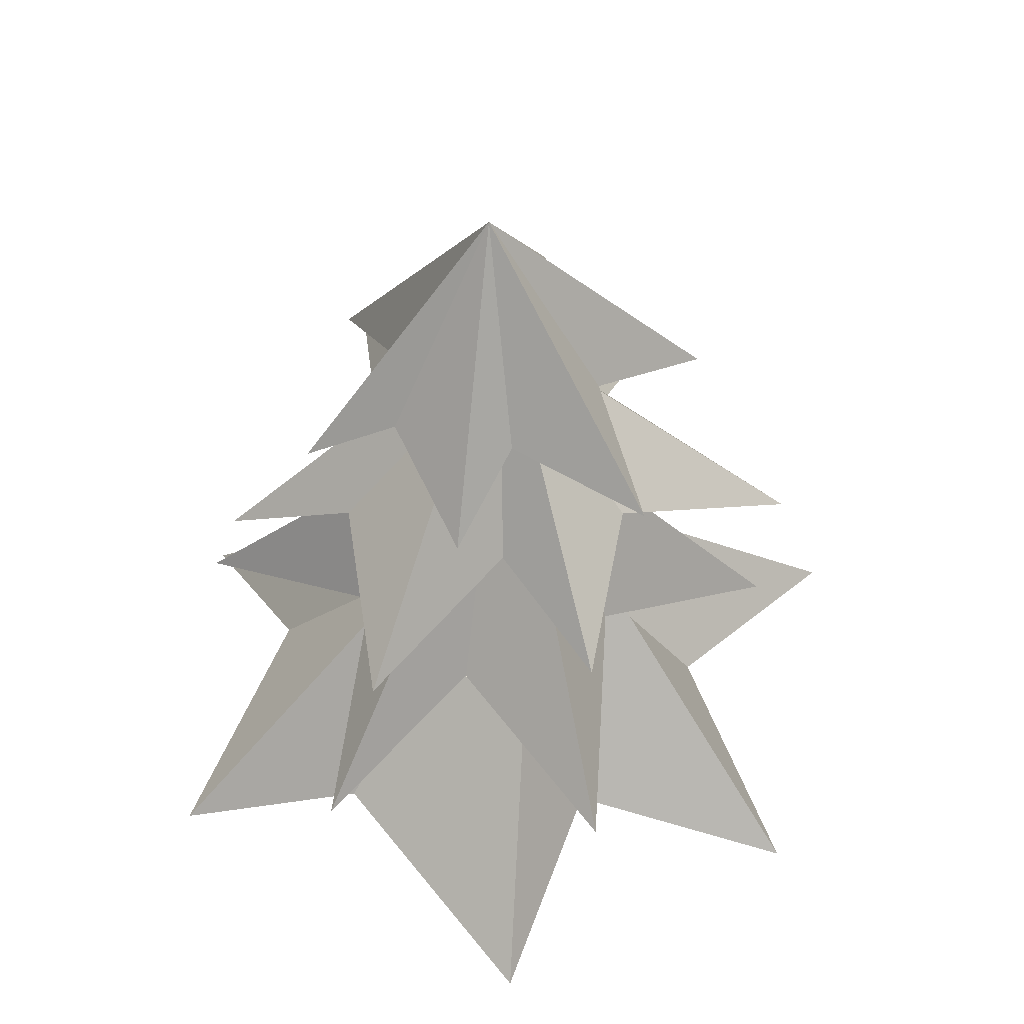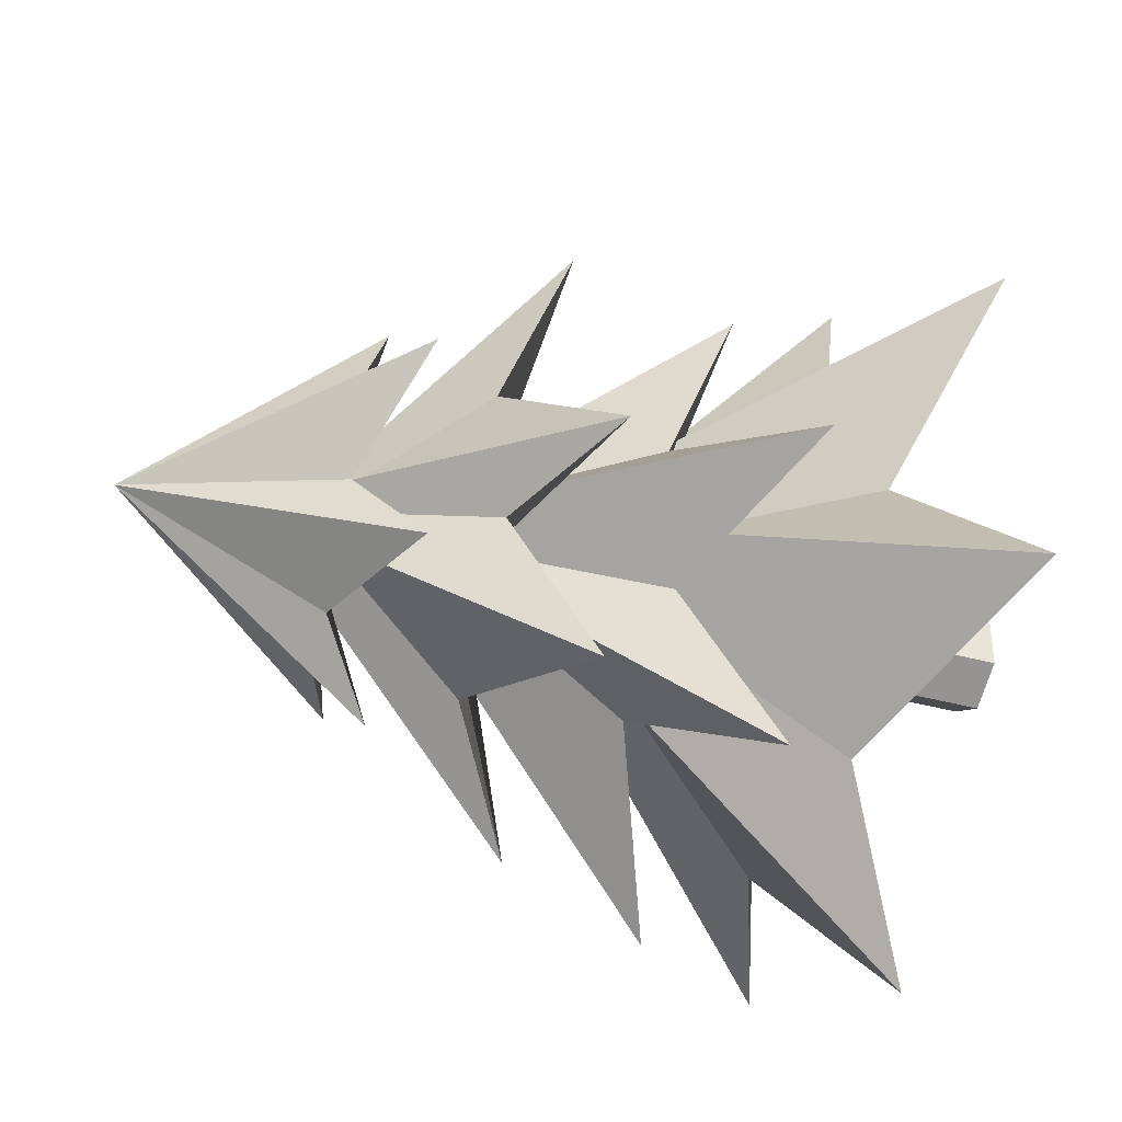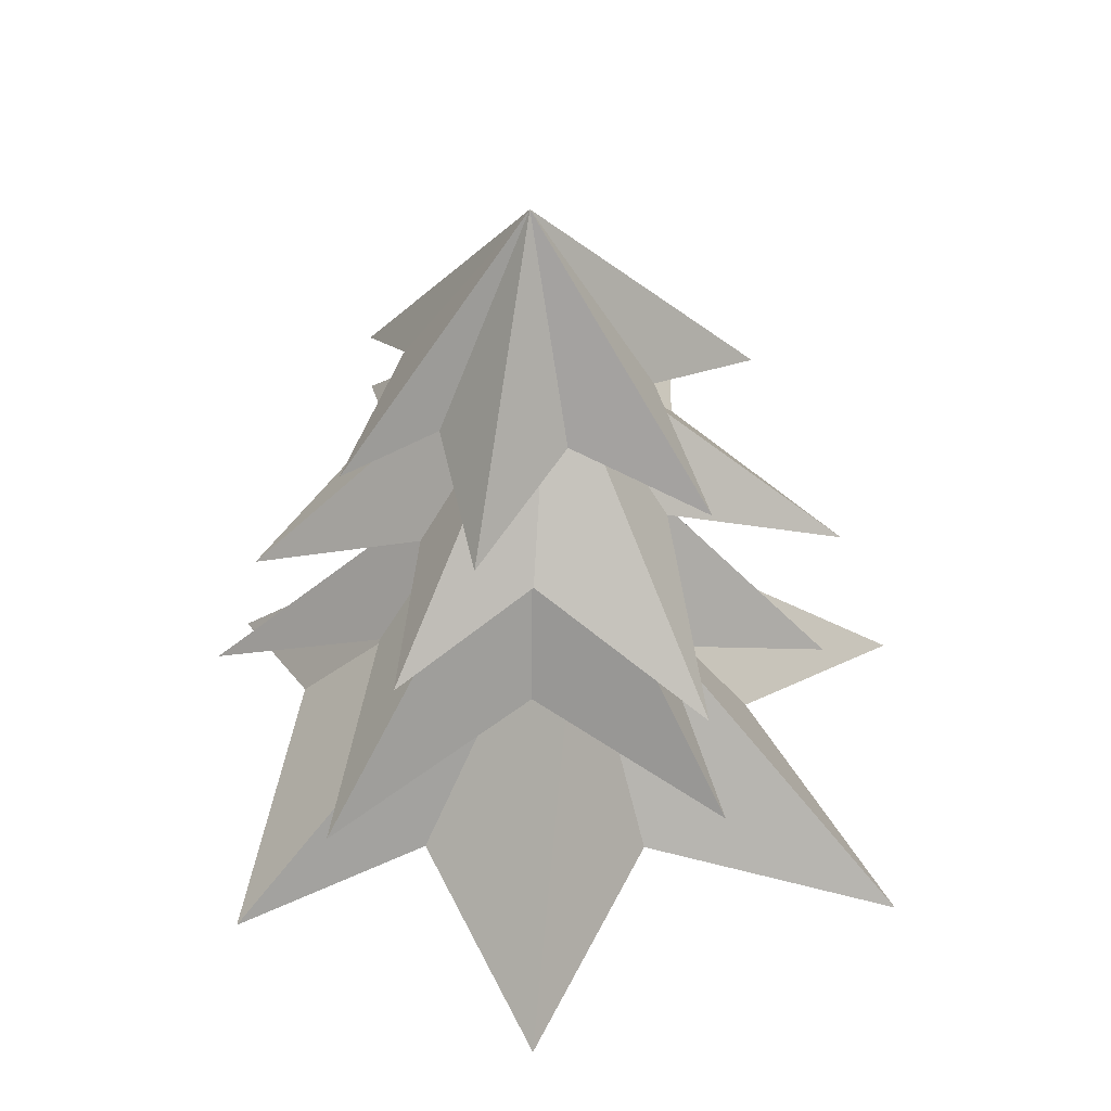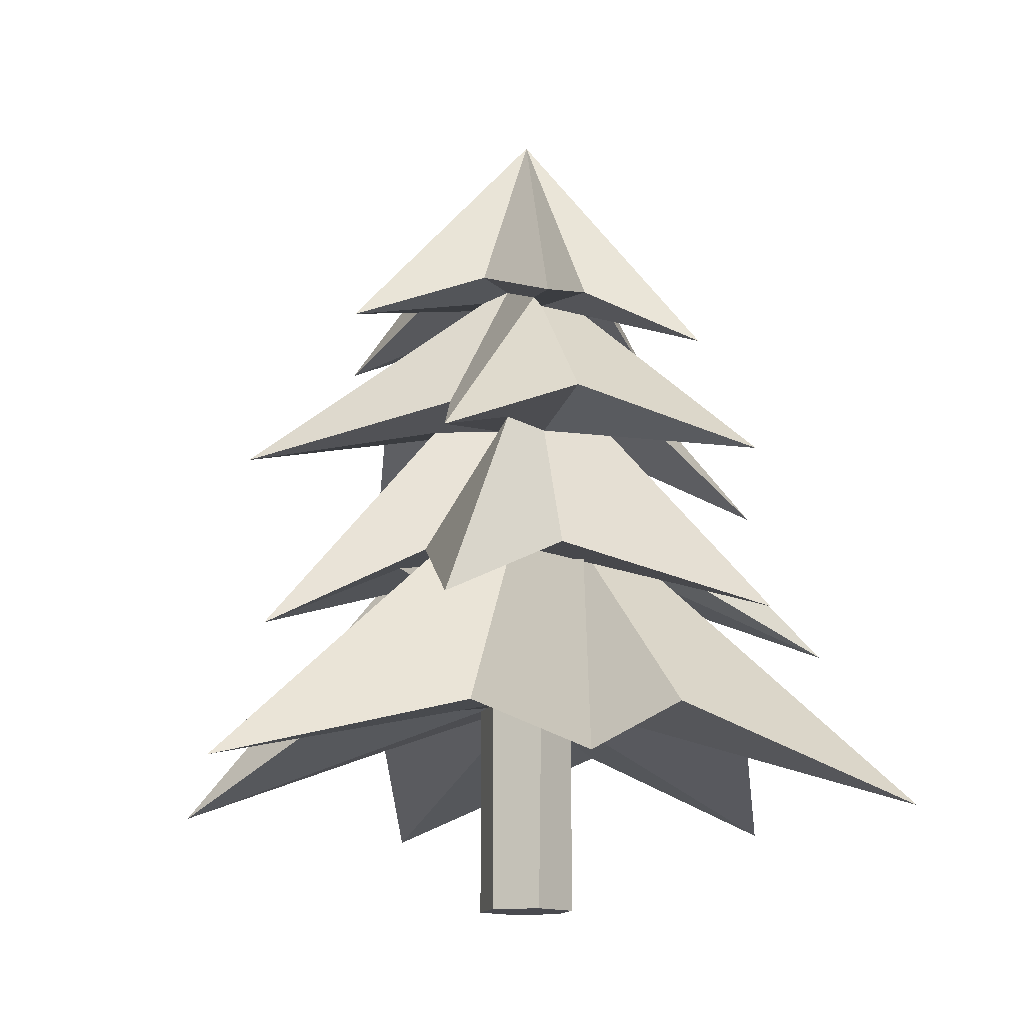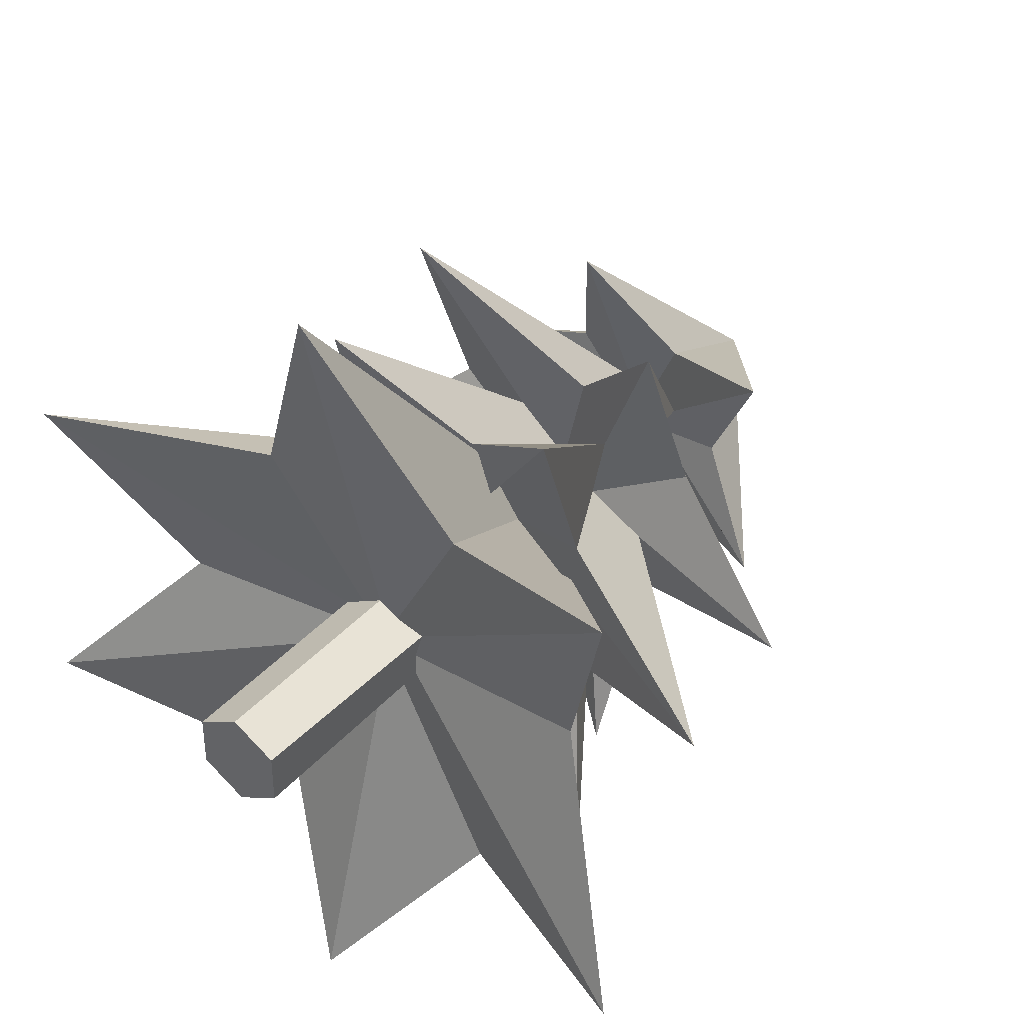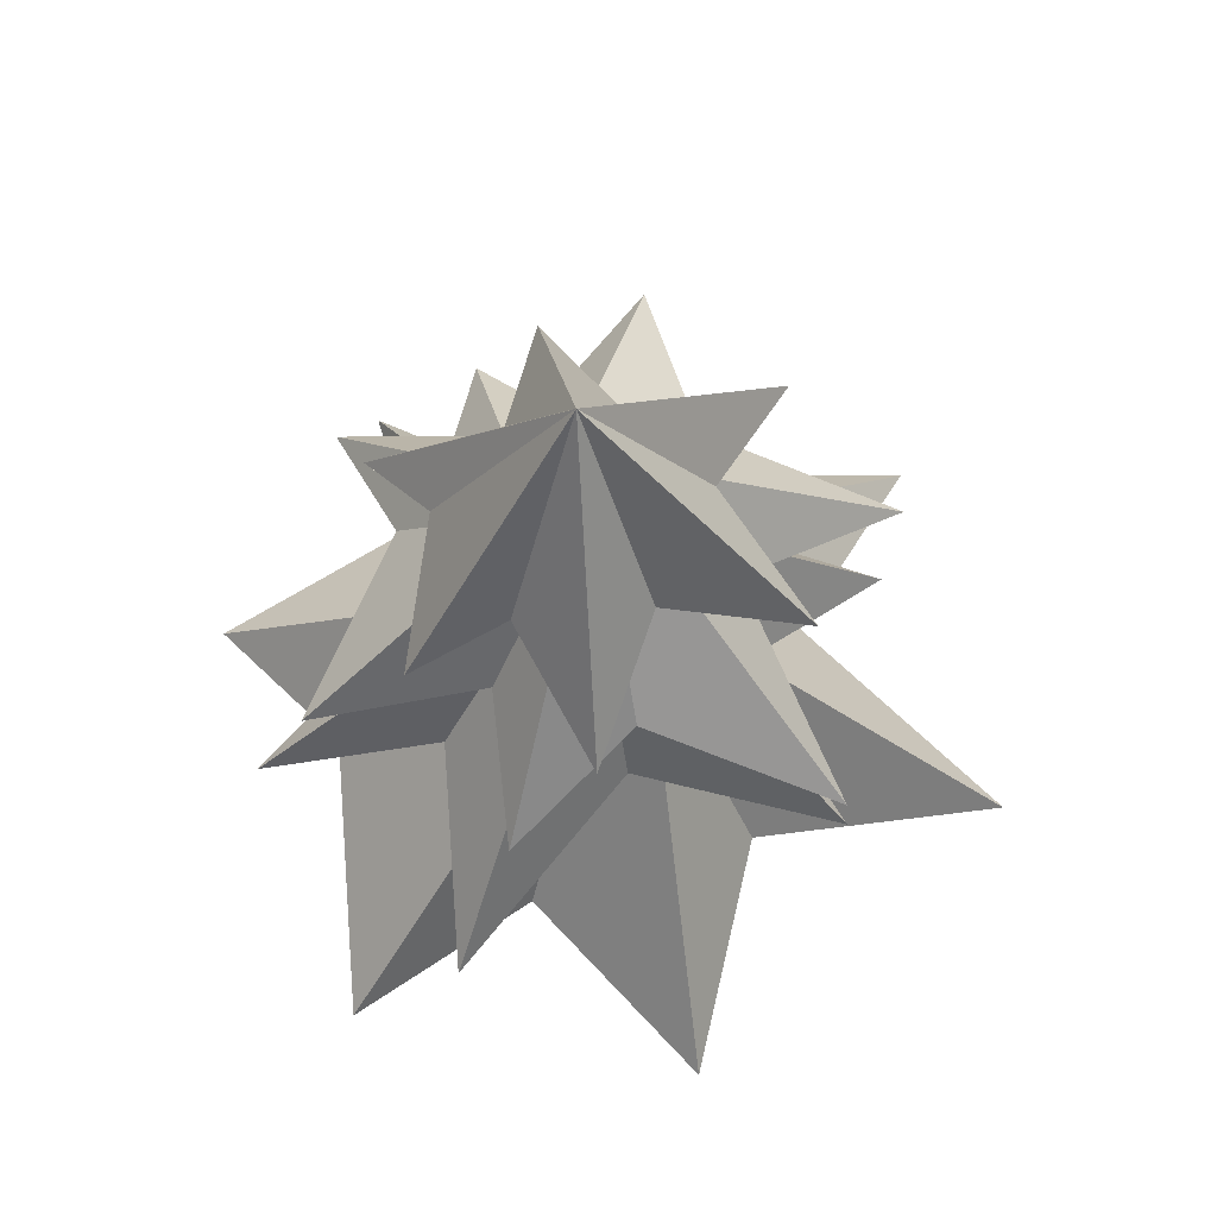
<metadata>
{"format":"obj","ext":"obj","renderer":"f3d","projection":"perspective","resolution":1024,"background":"white","views":[{"elev":48.2,"azim":-115.6,"up":"+Y"},{"elev":-38.2,"azim":-109.3,"up":"+Z"},{"elev":45.6,"azim":-59.6,"up":"+Y"},{"elev":-13.5,"azim":44.5,"up":"+Y"},{"elev":39.2,"azim":36.8,"up":"+Z"},{"elev":69.3,"azim":-76.6,"up":"+Y"}]}
</metadata>
<code>
o Tree4
v -0.006427 -0.006 -0.6876
v 0.2897 2.946 -0.5166
v 0.5858 -0.006 -0.3457
v 0.5858 -0.006 0.3382
v -0.006427 -0.006 0.6802
v -0.5987 -0.006 0.3382
v -0.5987 -0.006 -0.3457
v 0 1.484 -5.292
v -4.872 1.484 -2.066
v -4.583 1.484 2.646
v -0.03621 1.707 5.904
v 4.576 1.554 3.549
v 4.9 1.372 -2.853
v -0.006427 -0.006001 -0.00371
v 0.5858 2.946 -0.3457
v 0.7079 2.946 0.4087
v -0.006427 2.946 0.6802
v -0.5987 2.946 0.3382
v -0.5987 2.946 -0.3457
v -0.006427 2.946 -0.6876
v 0.5858 2.946 -0.00371
v 0.2897 2.946 0.5092
v -0.3026 2.946 0.5092
v -0.5987 2.946 -0.00371
v -0.3026 2.946 -0.5166
v 1.531 2.633 2.652
v -3.062 2.633 0
v -1.515 2.667 -3.082
v -1.531 2.633 2.652
v 3.374 2.661 0.4087
v 1.925 2.599 -2.751
v -0.1431 5.003 -1.927
v -1.667 5.057 -0.2391
v -1.345 5.083 1.312
v 0.1435 5.079 1.889
v 1.631 5.057 0.4952
v 1.544 4.968 -1.083
v 0.6406 5.198 0.9407
v -0.7647 5.057 0.3015
v -0.7668 5.167 -0.8663
v -0.09724 5.057 0.8117
v 1.136 5.163 -0.09072
v 0.2649 5.057 -0.8096
v -2.503 3.934 -3.797
v -4.557 4.06 -0.5579
v -1.453 3.927 3.833
v 1.986 3.927 3.586
v 4.496 3.897 -0.1744
v 2.716 3.835 -3.574
v 1.744 5.052 1.049
v -1.781 5.052 0.9862
v -1.926 5.086 -1.365
v -0.03621 5.052 2.035
v 1.781 5.052 -0.9862
v 0.03621 5.052 -2.035
v -0.84 7.058 -1.044
v -1.479 7.046 -9.3e-05
v -0.665 7.066 1.259
v 0.807 7.039 1.199
v 1.483 6.985 -0.1477
v 0.6918 6.968 -1.382
v 0.6056 7.058 0.225
v -0.8093 7.212 0.4294
v -0.8291 7.182 -0.5286
v 0.09326 7.058 0.638
v 0.5042 7.058 -0.4252
v -0.1097 7.058 -0.6624
v -2.413 6.203 -2.996
v -3.431 6.203 -0.1092
v -1.985 6.42 3.748
v 2.033 6.203 3.66
v 4.26 6.19 -0.2276
v 1.373 6.203 -3.587
v 2.01 7.33 0.982
v -1.918 7.421 1.114
v -1.783 7.233 -0.6982
v 0.2852 7.233 1.868
v 1.473 7.233 -1.206
v -0.112 7.278 -2.327
v -0.6143 9.065 -0.7294
v -0.8298 9.1 0.1008
v -0.1559 9.097 0.754
v 0.6576 9.07 0.4942
v 0.6882 9.113 -0.3344
v 0.2422 9.041 -0.9935
v 0.3712 9.113 0.02214
v -0.2277 9.113 0.2992
v -0.3877 9.113 -0.04657
v 0.1237 9.26 0.5175
v 0.2113 9.113 -0.3236
v -0.1682 9.113 -0.358
v -2.247 8.353 -1.59
v -2.935 8.511 0.8766
v -0.6031 8.523 2.956
v 2.363 8.438 1.977
v 2.477 8.353 -1.162
v 0.2387 8.353 -2.74
v 1.346 9.078 0.1104
v -1.06 9.19 1.117
v -1.581 9.157 -0.4592
v 0.5655 9.168 1.455
v 0.7751 9.078 -1.124
v -0.4767 9.101 -1.698
v -0.01165 11.79 -0.04179
f 27 24 18 10
f 28 25 19 9
f 31 2 20 8
f 30 21 15 13
f 10 29 41 34
f 29 23 17 11
f 19 25 20 1 7
f 4 14 3
f 5 14 4
f 14 5 6
f 6 7 14
f 14 7 1
f 14 1 3
f 15 2 31 13
f 20 25 28 8
f 18 23 29 10
f 16 21 30 12
f 15 3 1 20 2
f 19 24 27 9
f 3 15 21 16 4
f 4 16 22 17 5
f 5 17 23 18 6
f 6 18 24 19 7
f 17 22 26 11
f 26 22 16 12
f 30 13 37 42
f 9 27 39 33
f 27 10 34 39
f 12 30 42 36
f 13 31 43 37
f 8 28 40 32
f 31 8 32 43
f 28 9 33 40
f 29 11 35 41
f 26 12 36 38
f 11 26 38 35
f 40 33 45 52
f 41 35 47 53
f 38 36 48 50
f 34 41 53 46
f 42 37 49 54
f 35 38 50 47
f 39 34 46 51
f 36 42 54 48
f 37 43 55 49
f 33 39 51 45
f 32 40 52 44
f 43 32 44 55
f 45 51 63 57
f 44 52 64 56
f 55 44 56 67
f 52 45 57 64
f 53 47 59 65
f 50 48 60 62
f 46 53 65 58
f 54 49 61 66
f 47 50 62 59
f 51 46 58 63
f 48 54 66 60
f 49 55 67 61
f 62 60 72 74
f 58 65 77 70
f 66 61 73 78
f 59 62 74 71
f 63 58 70 75
f 60 66 78 72
f 61 67 79 73
f 57 63 75 69
f 56 64 76 68
f 67 56 68 79
f 64 57 69 76
f 65 59 71 77
f 77 71 83 89
f 74 72 84 86
f 70 77 89 82
f 78 73 85 90
f 71 74 86 83
f 75 70 82 87
f 72 78 90 84
f 73 79 91 85
f 69 75 87 81
f 68 76 88 80
f 79 68 80 91
f 76 69 81 88
f 89 83 95 101
f 86 84 96 98
f 82 89 101 94
f 90 85 97 102
f 83 86 98 95
f 87 82 94 99
f 84 90 102 96
f 85 91 103 97
f 81 87 99 93
f 80 88 100 92
f 91 80 92 103
f 88 81 93 100
f 100 93 104
f 101 95 104
f 98 96 104
f 94 101 104
f 102 97 104
f 95 98 104
f 99 94 104
f 96 102 104
f 97 103 104
f 93 99 104
f 92 100 104
f 103 92 104

</code>
